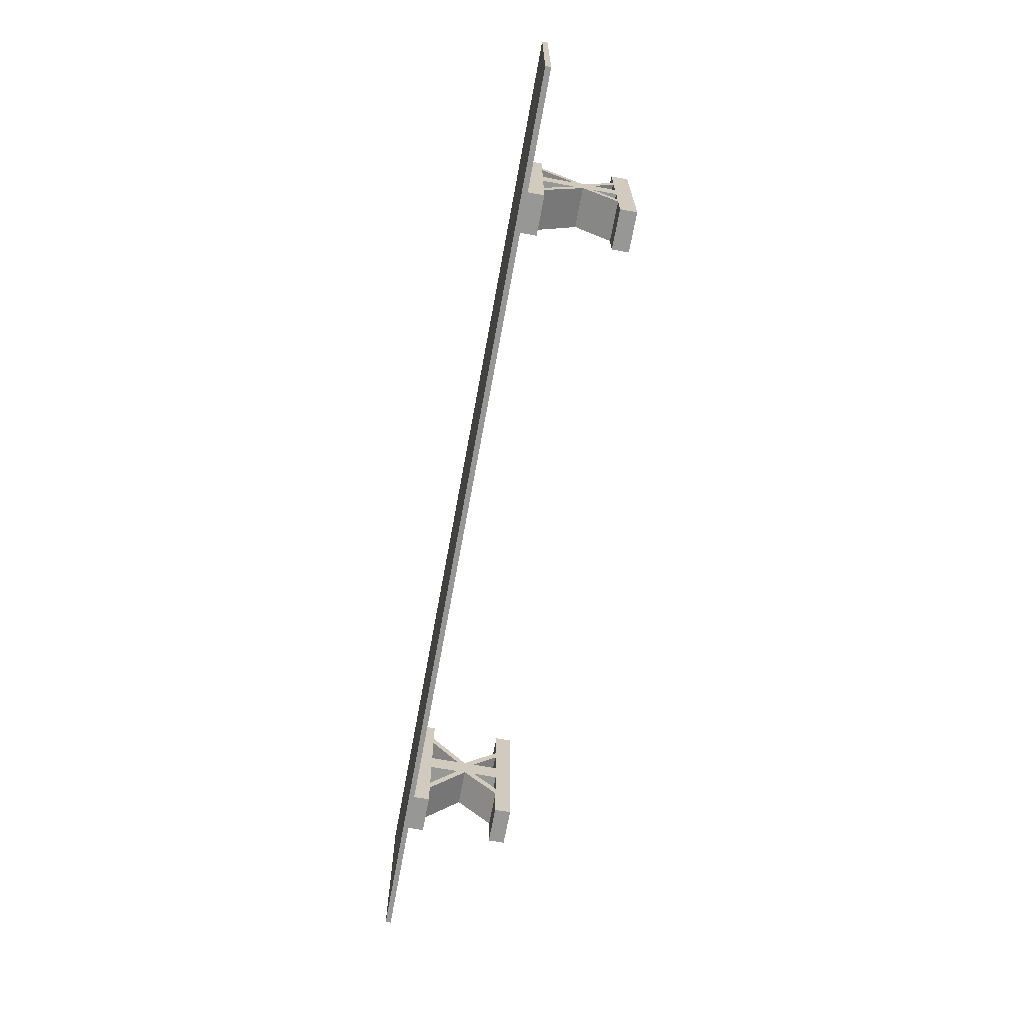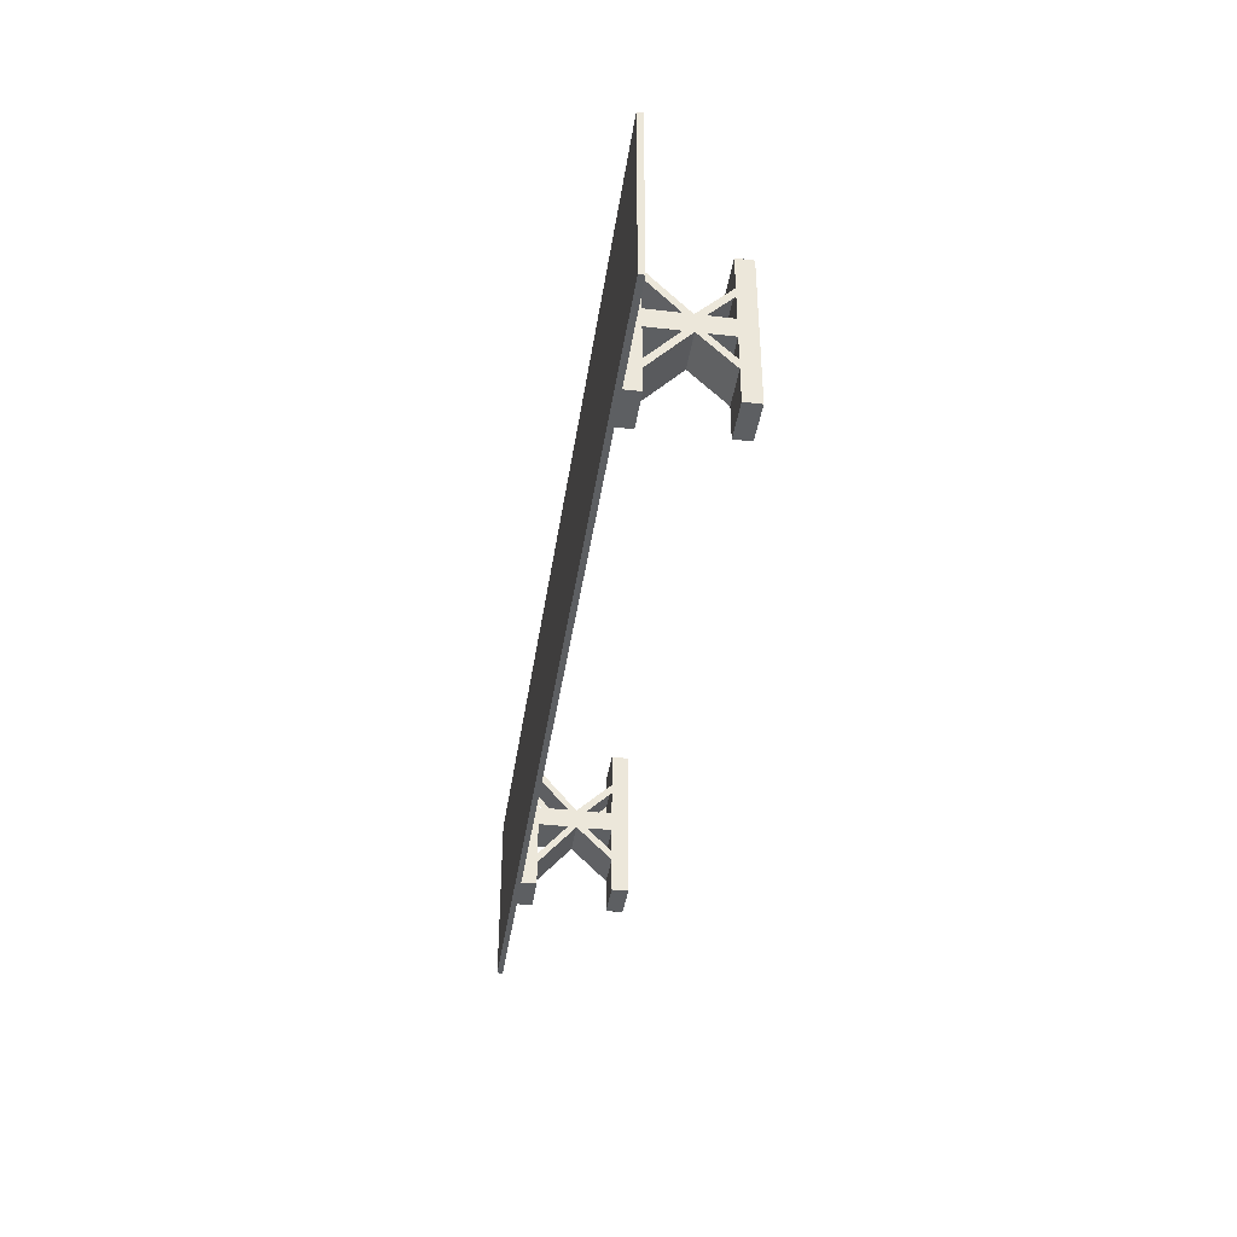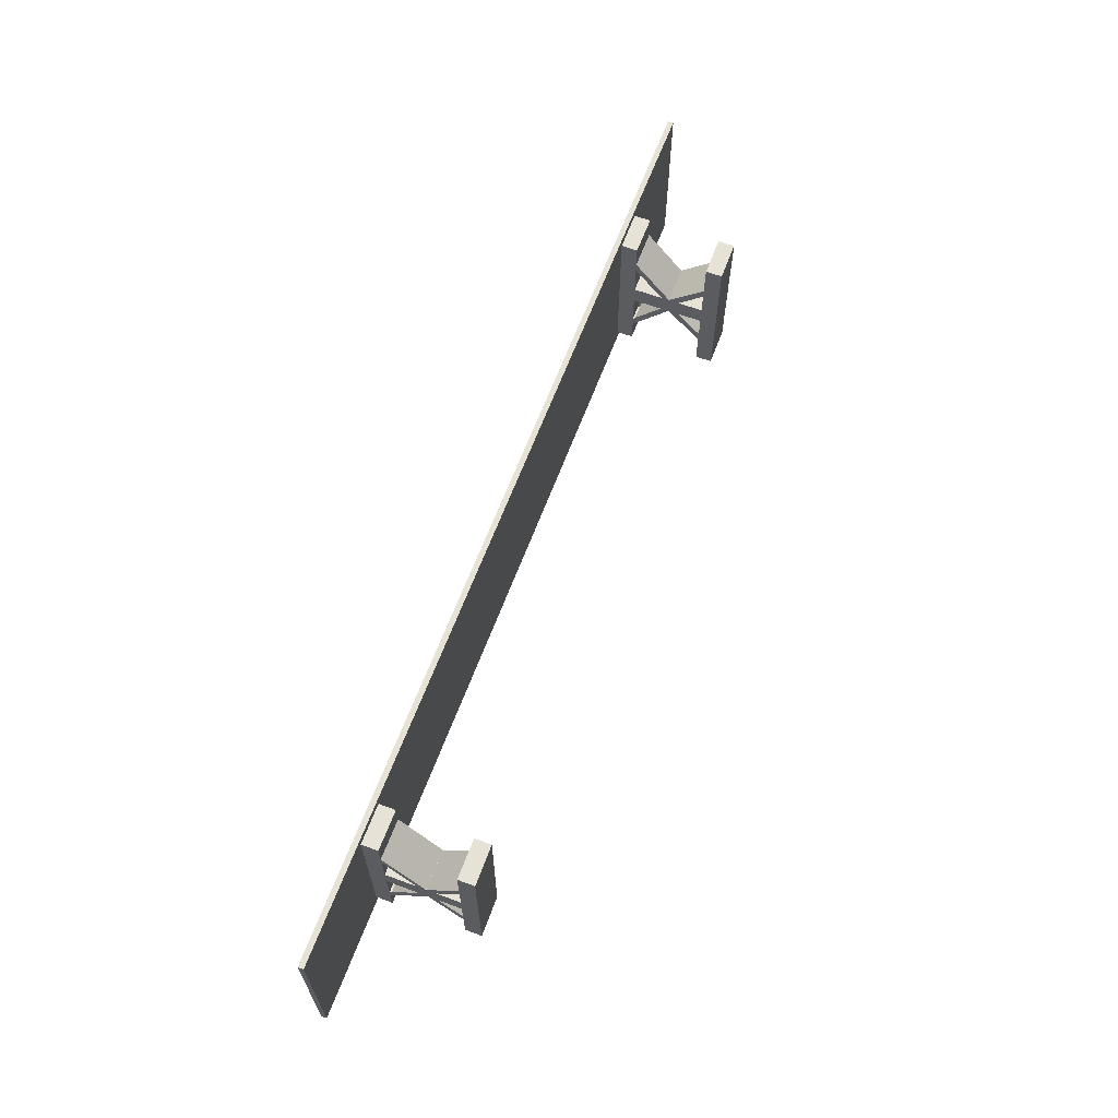
<metadata>
{"format":"obj","ext":"obj","renderer":"f3d","projection":"perspective","resolution":1024,"background":"white","views":[{"elev":-68.1,"azim":-100.4,"up":"+Z"},{"elev":-39.5,"azim":-98.3,"up":"+Z"},{"elev":63.7,"azim":-69.5,"up":"+Z"}]}
</metadata>
<code>
v 0.3656 -0.05366 0.08173
v 0.3249 -0.06216 0.08173
v 0.3656 -0.06216 0.08173
v 0.3249 -0.05366 0.08173
v 0.3656 -0.06216 -0.08154
v 0.3656 -0.04517 0.08173
v 0.3249 -0.05366 -0.08154
v 0.3249 -0.06216 -0.08154
v 0.3656 -0.05366 -0.08154
v 0.3249 -0.04517 0.08173
v 0.3249 -0.04517 0.04601
v 0.3656 -0.04517 0.04601
v 0.3249 -0.04517 -0.08154
v 0.3249 -0.04517 0.03581
v 0.3656 -0.04517 0.03581
v 0.3656 -0.04517 -0.08154
v 0.3249 -0.04517 -0.04583
v 0.3249 -0.008412 0.01035
v 0.3249 -0.04517 0.0103
v 0.3656 -0.008412 0.01035
v 0.3656 -0.04517 0.0103
v 0.3656 -0.04517 -0.04583
v 0.3249 -0.04517 -0.03562
v 0.3249 -0.01888 0.0103
v 0.3249 -0.04517 -0.01011
v 0.3656 -0.04517 -0.01011
v 0.3656 -0.01888 0.0103
v 0.3656 -0.04517 -0.03562
v 0.3249 -0.01919 -0.01011
v 0.3249 -0.008803 -0.01011
v 0.3249 -0.008453 0.0103
v 0.3656 -0.008362 0.0103
v 0.3656 -0.008554 0.01018
v 0.3656 -0.008453 0.0103
v 0.3656 -0.008803 -0.01011
v 0.3656 0.03035 0.05622
v 0.3249 -0.008676 0.0103
v 0.3656 6.2e-05 0.0103
v 0.3249 -0.008362 0.0103
v 0.3656 -0.01919 -0.01011
v 0.3656 -0.008764 -0.01008
v 0.3656 -0.008676 0.0103
v 0.3656 -0.008725 0.009975
v 0.3656 -0.008732 -0.01011
v 0.3249 -0.008764 -0.01008
v 0.3249 0.03035 0.05622
v 0.3249 -0.008554 0.01018
v 0.3656 0.03035 0.04614
v 0.3656 0.03035 -0.01011
v 0.3249 6.2e-05 0.0103
v 0.3249 -0.008732 -0.01011
v 0.3249 0.03035 0.04614
v 0.3656 0.03035 0.08173
v 0.3249 -0.008725 0.009975
v 0.3656 0.03035 0.0103
v 0.3249 0.03035 0.0103
v 0.3656 -0.008462 -0.01011
v 0.3249 -0.007791 -0.00912
v 0.3249 0.03884 -0.08154
v 0.3249 0.03035 0.08173
v 0.3656 0.03884 -0.08154
v 0.3249 0.03035 -0.01011
v 0.3656 6.3e-05 -0.01011
v 0.3656 0.03035 -0.05603
v 0.3249 -0.008462 -0.01011
v 0.3656 -0.007791 -0.00912
v 0.3249 0.03884 0.08173
v 0.3656 0.03884 0.08173
v 0.3249 0.03035 -0.0457
v 0.3249 6.3e-05 -0.01011
v 0.3656 0.03035 -0.0457
v 0.3656 -0.008806 -0.01003
v 0.3656 -0.00861 -0.01026
v 0.3249 0.04734 0.08173
v 0.3656 0.04734 -0.08154
v 0.3249 0.03035 -0.05603
v 0.3249 -0.00861 -0.01026
v 0.3249 0.04734 -0.08154
v 0.3656 0.04734 0.08173
v 0.3249 0.03035 -0.08154
v 0.3656 0.03035 -0.08154
v 0.3249 -0.008806 -0.01003
v 0.3249 0.04734 -0.09174
v 0.4876 0.04734 0.09193
v 0.3656 0.04734 0.09193
v 0.3249 0.04734 0.09193
v 0.3656 0.04734 -0.09174
v -0.3253 0.04734 -0.09174
v -0.4886 0.053 0.09193
v 0.4876 0.04734 -0.09174
v 0.4876 0.053 -0.09174
v -0.3253 0.04734 -0.08154
v 0.4876 0.053 0.09193
v 0.4876 0.04734 0.04601
v -0.3253 0.04734 0.09193
v -0.3253 0.04734 0.08173
v -0.3659 0.04734 -0.09174
v 0.4876 0.053 0.04601
v 0.4876 0.04734 9.2e-05
v 0.4876 0.04734 -0.04583
v -0.3659 0.04734 0.09193
v -0.3253 0.03884 -0.08154
v -0.3659 0.04734 -0.08154
v -0.4886 0.04734 -0.09174
v -0.4886 0.053 0.04601
v 0.4876 0.053 9.2e-05
v 0.4876 0.053 -0.04583
v -0.4886 0.04734 0.09193
v -0.3659 0.04734 0.08173
v -0.3253 0.03884 0.08173
v -0.4886 0.053 -0.09174
v -0.4886 0.04734 0.04601
v -0.4886 0.053 -0.04583
v -0.3659 0.03884 0.08173
v -0.3253 0.03035 0.05622
v -0.3659 0.03884 -0.08154
v -0.4886 0.04734 -0.04583
v -0.4886 0.04734 9.2e-05
v -0.4886 0.053 9.2e-05
v -0.3659 0.03035 0.08173
v -0.3253 0.03035 -0.08154
v -0.3253 0.03035 0.08173
v -0.3253 0.03035 0.0461
v -0.3659 0.03035 -0.08154
v -0.3253 0.03035 -0.05603
v -0.3253 -0.01077 0.0103
v -0.3253 0.03035 0.0103
v -0.3659 0.03035 0.05622
v -0.3659 0.03035 -0.05603
v -0.3253 0.03035 -0.04564
v -0.3253 -0.001712 0.0103
v -0.3253 -0.01081 0.01025
v -0.3659 0.03035 0.0461
v -0.3253 0.03035 -0.01011
v -0.3659 0.03035 -0.04564
v -0.3253 -0.01082 -0.01012
v -0.3659 -0.01082 -0.01012
v -0.3253 -0.01083 0.01022
v -0.3659 -0.01076 0.0103
v -0.3659 0.03035 0.0103
v -0.3659 0.03035 -0.01011
v -0.3253 -0.001508 -0.01011
v -0.3659 -0.01085 0.0103
v -0.3659 -0.001712 0.0103
v -0.3253 -0.01083 0.000189
v -0.3659 -0.001508 -0.01011
v -0.3253 -0.01092 -0.01012
v -0.3659 -0.01081 0.01025
v -0.3253 -0.01085 0.0103
v -0.3253 -0.04517 -0.01011
v -0.3253 -0.01083 0.000153
v -0.3659 -0.01092 -0.01012
v -0.3253 -0.01112 -0.01012
v -0.3659 -0.01083 0.01022
v -0.3659 -0.02066 0.0103
v -0.3253 -0.01085 0.000169
v -0.3659 -0.01112 -0.01012
v -0.3659 -0.04517 -0.01011
v -0.3253 -0.02085 -0.01012
v -0.3253 -0.02066 0.0103
v -0.3659 -0.04517 0.03581
v -0.3253 -0.01079 0.01022
v -0.3659 -0.02085 -0.01012
v -0.3253 -0.04517 -0.03562
v -0.3659 -0.04517 0.0103
v -0.3253 -0.04517 0.03581
v -0.3253 -0.04517 0.04601
v -0.3659 -0.04517 0.04601
v -0.3253 -0.04517 0.0103
v -0.3253 -0.04517 -0.04583
v -0.3659 -0.05371 -0.08154
v -0.3659 -0.01079 0.01022
v -0.3253 -0.05371 -0.08154
v -0.3659 -0.04517 -0.03562
v -0.3253 -0.01096 -0.009947
v -0.3253 -0.04517 0.08173
v -0.3659 -0.05371 0.08173
v -0.3659 -0.04517 -0.04583
v -0.3253 -0.04517 -0.08154
v -0.3659 -0.04517 -0.08154
v -0.3659 -0.04517 0.08173
v -0.3659 -0.06226 0.08173
v -0.3253 -0.05371 0.08173
v -0.3659 -0.06226 -0.08154
v -0.3659 -0.01096 -0.009947
v -0.3253 -0.06226 -0.08154
v -0.3253 -0.06226 0.08173
v -0.3253 -0.01083 0.000112
v -0.3659 -0.01083 0.000112
v -0.3659 -0.01083 0.000189
v -0.3659 -0.01083 -0.01001
v -0.3253 -0.01083 -0.01001
g mesh1_mesh1-geometry
f 1 2 3
f 2 1 4
f 2 5 3
f 5 1 3
f 6 4 1
f 7 2 4
f 5 2 8
f 1 5 9
f 4 6 10
f 9 6 1
f 4 11 7
f 2 7 8
f 7 5 8
f 5 7 9
f 6 11 10
f 11 4 10
f 6 9 12
f 13 9 7
f 7 11 14
f 11 6 12
f 12 9 15
f 9 13 16
f 7 17 13
f 18 14 11
f 12 14 11
f 7 14 19
f 20 11 12
f 12 11 20
f 15 9 21
f 15 20 12
f 12 20 15
f 14 12 15
f 13 22 16
f 22 9 16
f 7 23 17
f 22 13 17
f 14 18 24
f 11 20 18
f 18 20 11
f 15 19 14
f 7 19 25
f 21 9 26
f 19 15 21
f 20 15 27
f 27 15 20
f 28 9 22
f 7 25 23
f 29 17 23
f 23 17 29
f 30 22 17
f 17 22 30
f 24 18 31
f 18 20 32
f 32 20 18
f 19 24 25
f 26 9 28
f 26 33 21
f 19 21 24
f 20 27 34
f 34 27 20
f 35 28 22
f 22 28 35
f 26 23 25
f 23 26 28
f 17 29 30
f 30 29 17
f 22 30 35
f 35 30 22
f 18 36 31
f 31 36 18
f 24 31 37
f 20 38 32
f 32 38 20
f 18 32 39
f 39 32 18
f 37 25 24
f 26 25 40
f 21 33 27
f 41 33 26
f 27 24 21
f 34 27 42
f 42 27 34
f 43 20 34
f 34 20 43
f 28 35 40
f 40 35 28
f 30 35 29
f 29 25 30
f 44 35 30
f 35 30 45
f 45 30 35
f 36 18 46
f 46 18 36
f 31 36 47
f 47 36 31
f 31 37 42
f 37 24 27
f 20 48 38
f 38 48 20
f 32 49 38
f 38 50 32
f 39 32 50
f 32 39 34
f 50 18 39
f 39 18 50
f 47 25 37
f 29 40 25
f 40 35 26
f 42 27 33
f 41 49 33
f 35 41 26
f 42 37 27
f 34 31 42
f 43 36 20
f 20 36 43
f 43 34 33
f 33 34 43
f 35 40 29
f 30 25 45
f 51 44 30
f 35 45 41
f 41 45 35
f 18 52 46
f 46 52 18
f 36 53 46
f 47 36 54
f 54 36 47
f 31 39 47
f 48 20 36
f 36 20 48
f 55 38 49
f 34 49 32
f 56 50 38
f 50 47 39
f 39 31 34
f 52 18 50
f 50 18 52
f 45 25 47
f 33 49 34
f 44 49 41
f 54 36 43
f 43 36 54
f 57 44 51
f 41 45 58
f 58 45 41
f 59 46 52
f 52 46 59
f 60 46 53
f 53 61 36
f 36 61 53
f 36 61 48
f 48 61 36
f 55 56 38
f 55 61 49
f 49 61 55
f 56 47 50
f 45 47 62
f 63 49 44
f 64 41 44
f 44 41 64
f 57 63 44
f 65 57 51
f 41 58 66
f 66 58 41
f 67 46 59
f 59 46 67
f 59 52 56
f 56 52 59
f 46 67 60
f 60 67 46
f 60 53 67
f 61 53 68
f 68 53 61
f 48 61 55
f 55 61 48
f 55 48 56
f 62 69 49
f 62 49 70
f 49 61 71
f 71 61 49
f 62 47 56
f 51 45 62
f 49 63 70
f 64 72 41
f 41 72 64
f 64 44 73
f 73 44 64
f 71 57 63
f 63 57 71
f 63 57 65
f 57 71 73
f 73 71 57
f 65 51 62
f 59 74 67
f 67 74 59
f 52 56 48
f 59 56 62
f 62 56 59
f 68 67 53
f 68 75 61
f 61 75 68
f 71 49 69
f 59 62 69
f 69 62 59
f 70 65 62
f 71 61 64
f 64 61 71
f 45 72 51
f 51 72 45
f 70 63 65
f 76 72 64
f 64 72 76
f 73 71 64
f 64 71 73
f 77 70 65
f 65 70 77
f 51 72 77
f 77 72 51
f 67 68 74
f 74 59 78
f 78 59 74
f 75 68 79
f 79 68 75
f 61 59 75
f 59 61 80
f 59 69 76
f 76 69 59
f 64 61 81
f 81 61 64
f 72 45 82
f 82 45 72
f 77 72 76
f 76 72 77
f 76 80 64
f 70 77 69
f 69 77 70
f 79 74 68
f 78 75 59
f 78 74 83
f 75 84 79
f 81 80 61
f 59 76 80
f 80 76 59
f 69 77 76
f 76 77 69
f 81 64 80
f 79 85 74
f 78 83 75
f 74 86 83
f 85 79 84
f 87 84 75
f 86 74 85
f 87 75 83
f 83 86 88
f 84 89 85
f 90 84 87
f 85 89 86
f 83 91 87
f 88 86 92
f 88 91 83
f 93 89 84
f 94 84 90
f 90 87 91
f 86 89 95
f 92 86 96
f 97 92 88
f 88 92 97
f 97 91 88
f 93 98 89
f 93 84 98
f 94 98 84
f 99 94 90
f 90 91 100
f 95 89 101
f 95 96 86
f 96 102 92
f 92 102 96
f 92 97 103
f 103 97 92
f 104 91 97
f 105 89 98
f 98 94 106
f 99 106 94
f 100 99 90
f 107 100 91
f 108 101 89
f 95 109 101
f 101 109 95
f 109 95 96
f 96 95 109
f 102 96 110
f 110 96 102
f 102 103 92
f 103 109 97
f 111 91 104
f 97 101 104
f 105 112 89
f 98 106 105
f 106 99 107
f 100 107 99
f 107 91 113
f 108 112 101
f 108 89 112
f 109 101 97
f 114 96 109
f 96 114 110
f 110 115 102
f 102 115 110
f 103 102 116
f 103 114 109
f 109 114 103
f 111 113 91
f 111 104 113
f 104 101 117
f 112 105 118
f 119 105 106
f 106 107 119
f 113 119 107
f 118 101 112
f 120 110 114
f 121 116 102
f 115 110 122
f 122 110 115
f 102 115 123
f 123 115 102
f 114 103 116
f 116 103 114
f 117 113 104
f 117 101 118
f 119 118 105
f 113 117 119
f 116 120 114
f 114 120 116
f 110 120 122
f 116 121 124
f 102 125 121
f 121 125 102
f 120 115 122
f 126 123 115
f 115 123 126
f 102 123 127
f 127 123 102
f 118 119 117
f 120 116 128
f 128 116 120
f 121 129 124
f 129 116 124
f 124 116 129
f 102 130 125
f 125 130 102
f 129 121 125
f 115 120 128
f 123 126 131
f 131 126 123
f 115 132 126
f 126 132 115
f 133 127 123
f 102 127 134
f 134 127 102
f 128 116 133
f 133 116 128
f 135 116 129
f 129 116 135
f 102 134 130
f 130 134 102
f 130 136 125
f 125 136 130
f 125 137 129
f 129 137 125
f 128 138 115
f 115 138 128
f 139 126 131
f 132 131 126
f 115 138 132
f 132 138 115
f 127 133 140
f 127 132 134
f 133 116 140
f 140 116 133
f 133 139 128
f 128 139 133
f 141 116 135
f 135 116 141
f 137 135 129
f 129 135 137
f 141 130 134
f 136 130 142
f 142 130 136
f 137 125 136
f 136 125 137
f 139 138 128
f 128 138 139
f 143 126 139
f 139 131 144
f 131 132 127
f 144 127 140
f 134 132 145
f 140 116 141
f 141 116 140
f 139 133 144
f 144 133 139
f 130 141 135
f 135 137 146
f 146 137 135
f 142 141 134
f 136 146 142
f 142 147 136
f 147 137 136
f 146 136 137
f 148 138 139
f 139 138 148
f 143 149 126
f 144 131 127
f 144 141 139
f 141 144 140
f 132 150 145
f 134 145 151
f 152 146 137
f 142 146 141
f 134 150 142
f 142 153 147
f 147 152 137
f 138 148 154
f 154 148 138
f 139 141 148
f 155 149 143
f 149 150 132
f 145 150 156
f 134 151 150
f 157 146 152
f 158 141 146
f 159 142 150
f 142 159 153
f 153 152 147
f 158 148 141
f 155 160 149
f 148 155 143
f 161 143 155
f 160 150 149
f 162 149 132
f 132 149 162
f 156 150 151
f 158 146 157
f 153 157 152
f 150 163 159
f 159 157 153
f 164 153 159
f 159 153 164
f 165 148 158
f 165 160 155
f 149 166 160
f 160 166 149
f 155 148 165
f 143 167 148
f 148 167 143
f 143 161 168
f 150 160 169
f 162 167 149
f 149 167 162
f 158 157 163
f 163 150 158
f 159 163 157
f 153 164 170
f 170 164 153
f 171 165 158
f 160 165 169
f 166 149 167
f 167 149 166
f 167 143 168
f 168 143 167
f 148 167 172
f 172 167 148
f 171 168 161
f 167 161 168
f 169 173 150
f 172 167 162
f 162 167 172
f 157 174 163
f 163 174 157
f 150 174 158
f 164 173 170
f 170 175 153
f 153 175 170
f 171 161 165
f 171 158 174
f 165 166 169
f 167 173 166
f 161 167 166
f 168 176 167
f 177 168 171
f 166 173 169
f 150 173 164
f 174 157 178
f 178 157 174
f 174 150 164
f 170 173 179
f 170 180 178
f 178 175 170
f 170 175 178
f 166 165 161
f 171 174 178
f 176 173 167
f 176 168 181
f 168 177 181
f 171 182 177
f 157 175 178
f 178 175 157
f 173 180 179
f 180 170 179
f 171 178 180
f 173 176 183
f 177 176 181
f 176 177 183
f 182 183 177
f 182 171 184
f 175 157 185
f 185 157 175
f 180 173 171
f 183 186 173
f 186 171 173
f 183 182 187
f 171 186 184
f 186 182 184
f 186 183 187
f 182 186 187
g mesh1_mesh1-geometry
f 3 2 1
f 4 1 2
f 3 5 2
f 3 1 5
f 1 4 6
f 1 7 4
f 4 7 1
f 4 2 7
f 8 2 5
f 9 5 1
f 10 6 4
f 1 6 9
f 7 1 9
f 9 1 7
f 7 11 4
f 8 7 2
f 8 5 7
f 9 7 5
f 10 11 6
f 10 4 11
f 12 9 6
f 7 9 13
f 14 11 7
f 12 6 11
f 15 9 12
f 16 13 9
f 13 17 7
f 11 14 18
f 11 14 12
f 19 14 7
f 21 9 15
f 15 12 14
f 16 22 13
f 16 9 22
f 17 23 7
f 17 13 22
f 24 18 14
f 14 19 15
f 25 19 7
f 26 9 21
f 21 15 19
f 22 9 28
f 23 25 7
f 28 17 23
f 23 17 28
f 17 28 22
f 22 28 17
f 31 18 24
f 21 25 19
f 19 25 21
f 25 24 19
f 28 9 26
f 25 21 26
f 26 21 25
f 21 33 26
f 24 21 19
f 25 23 26
f 28 26 23
f 37 31 24
f 24 25 37
f 40 25 26
f 27 33 21
f 26 33 41
f 21 24 27
f 29 35 30
f 30 25 29
f 30 35 44
f 42 37 31
f 27 24 37
f 38 49 32
f 32 50 38
f 50 32 39
f 34 39 32
f 37 25 47
f 25 40 29
f 26 35 40
f 33 27 42
f 33 49 41
f 26 41 35
f 27 37 42
f 42 31 34
f 29 40 35
f 45 25 30
f 30 44 51
f 46 53 36
f 47 39 31
f 49 38 55
f 32 49 34
f 38 50 56
f 39 47 50
f 34 31 39
f 47 25 45
f 34 49 33
f 41 49 44
f 51 44 57
f 53 46 60
f 38 56 55
f 62 55 49
f 49 55 62
f 50 47 56
f 62 47 45
f 44 49 63
f 44 63 57
f 73 44 57
f 57 44 73
f 51 57 65
f 67 53 60
f 55 62 56
f 56 62 55
f 56 48 55
f 49 69 62
f 70 49 62
f 56 47 62
f 62 45 51
f 70 63 49
f 65 57 63
f 77 65 51
f 51 65 77
f 62 51 65
f 68 59 67
f 67 59 68
f 48 56 52
f 53 67 68
f 59 68 61
f 61 68 59
f 69 49 71
f 62 65 70
f 65 63 70
f 74 68 67
f 75 59 61
f 80 61 59
f 64 80 76
f 68 74 79
f 59 75 78
f 83 74 78
f 79 78 74
f 74 78 79
f 78 79 75
f 75 79 78
f 79 84 75
f 61 80 81
f 80 64 81
f 74 85 79
f 75 83 78
f 83 86 74
f 84 79 85
f 75 84 87
f 85 74 86
f 83 75 87
f 88 86 83
f 85 89 84
f 87 84 90
f 86 89 85
f 87 91 83
f 92 86 88
f 83 91 88
f 84 89 93
f 90 84 94
f 91 87 90
f 95 89 86
f 96 86 92
f 88 91 97
f 89 98 93
f 98 84 93
f 84 98 94
f 90 94 99
f 100 91 90
f 101 89 95
f 86 96 95
f 103 96 92
f 92 96 103
f 97 91 104
f 98 89 105
f 106 94 98
f 94 106 99
f 90 99 100
f 91 100 107
f 89 101 108
f 92 103 102
f 96 103 109
f 109 103 96
f 97 109 103
f 104 91 111
f 104 101 97
f 89 112 105
f 105 106 98
f 107 99 106
f 99 107 100
f 113 91 107
f 101 112 108
f 112 89 108
f 97 101 109
f 109 96 114
f 110 114 96
f 116 110 102
f 102 110 116
f 116 102 103
f 91 113 111
f 113 104 111
f 117 101 104
f 118 105 112
f 106 105 119
f 119 107 106
f 107 119 113
f 112 101 118
f 110 116 114
f 114 116 110
f 114 110 120
f 102 116 121
f 104 113 117
f 118 101 117
f 105 118 119
f 119 117 113
f 122 120 110
f 124 121 116
f 122 115 120
f 117 119 118
f 124 129 121
f 125 121 129
f 128 120 115
f 123 127 133
f 131 126 139
f 126 131 132
f 140 133 127
f 140 134 127
f 127 134 140
f 134 132 127
f 134 130 141
f 139 126 143
f 144 131 139
f 127 132 131
f 140 127 144
f 134 140 141
f 141 140 134
f 145 132 134
f 135 141 130
f 134 141 142
f 142 146 136
f 136 147 142
f 136 137 147
f 137 136 146
f 126 149 143
f 127 131 144
f 139 141 144
f 140 144 141
f 145 150 132
f 151 145 134
f 137 146 152
f 141 146 142
f 142 150 134
f 147 153 142
f 137 152 147
f 148 141 139
f 143 149 155
f 132 150 149
f 156 150 145
f 188 145 151
f 151 145 188
f 150 151 134
f 152 146 157
f 146 141 158
f 150 142 159
f 153 159 142
f 147 152 153
f 141 148 158
f 149 160 155
f 143 155 148
f 155 143 161
f 149 150 160
f 151 150 156
f 189 145 188
f 188 145 189
f 157 146 158
f 152 157 153
f 159 163 150
f 153 157 159
f 158 148 165
f 155 160 165
f 165 148 155
f 168 161 143
f 169 160 150
f 145 189 190
f 190 189 145
f 163 157 158
f 158 150 163
f 157 163 159
f 150 165 158
f 158 165 150
f 158 165 171
f 169 165 160
f 161 168 171
f 168 161 167
f 165 150 169
f 169 150 165
f 150 173 169
f 158 174 150
f 170 173 164
f 178 164 170
f 170 164 178
f 165 161 171
f 174 158 171
f 169 166 165
f 166 173 167
f 166 167 161
f 167 176 168
f 171 168 177
f 169 173 166
f 164 173 150
f 164 150 174
f 179 173 170
f 164 178 174
f 174 178 164
f 178 180 170
f 161 165 166
f 178 174 171
f 167 173 176
f 181 168 176
f 181 177 168
f 183 171 177
f 177 171 183
f 177 182 171
f 179 180 173
f 179 170 180
f 180 178 171
f 183 176 173
f 181 176 177
f 171 183 173
f 173 183 171
f 183 177 176
f 177 183 182
f 184 171 182
f 171 173 180
f 173 186 183
f 173 171 186
f 187 182 183
f 184 186 171
f 184 182 186
f 187 183 186
f 187 186 182
g mesh2_mesh2-geometry
l 23 28
g mesh3_mesh3-geometry
l 77 51
l 77 65
g mesh4_mesh4-geometry
l 191 192
l 152 191
l 147 192
g mesh5_mesh5-geometry
l 151 145

</code>
